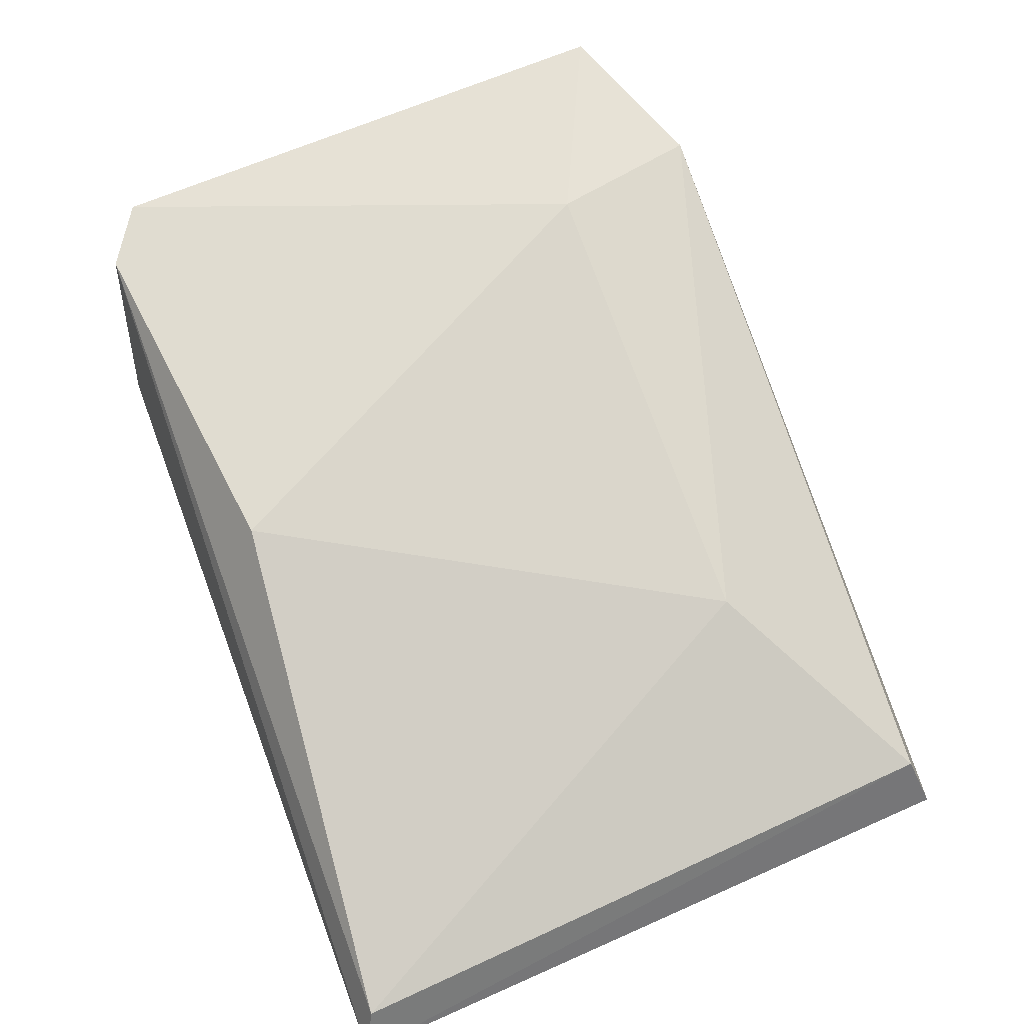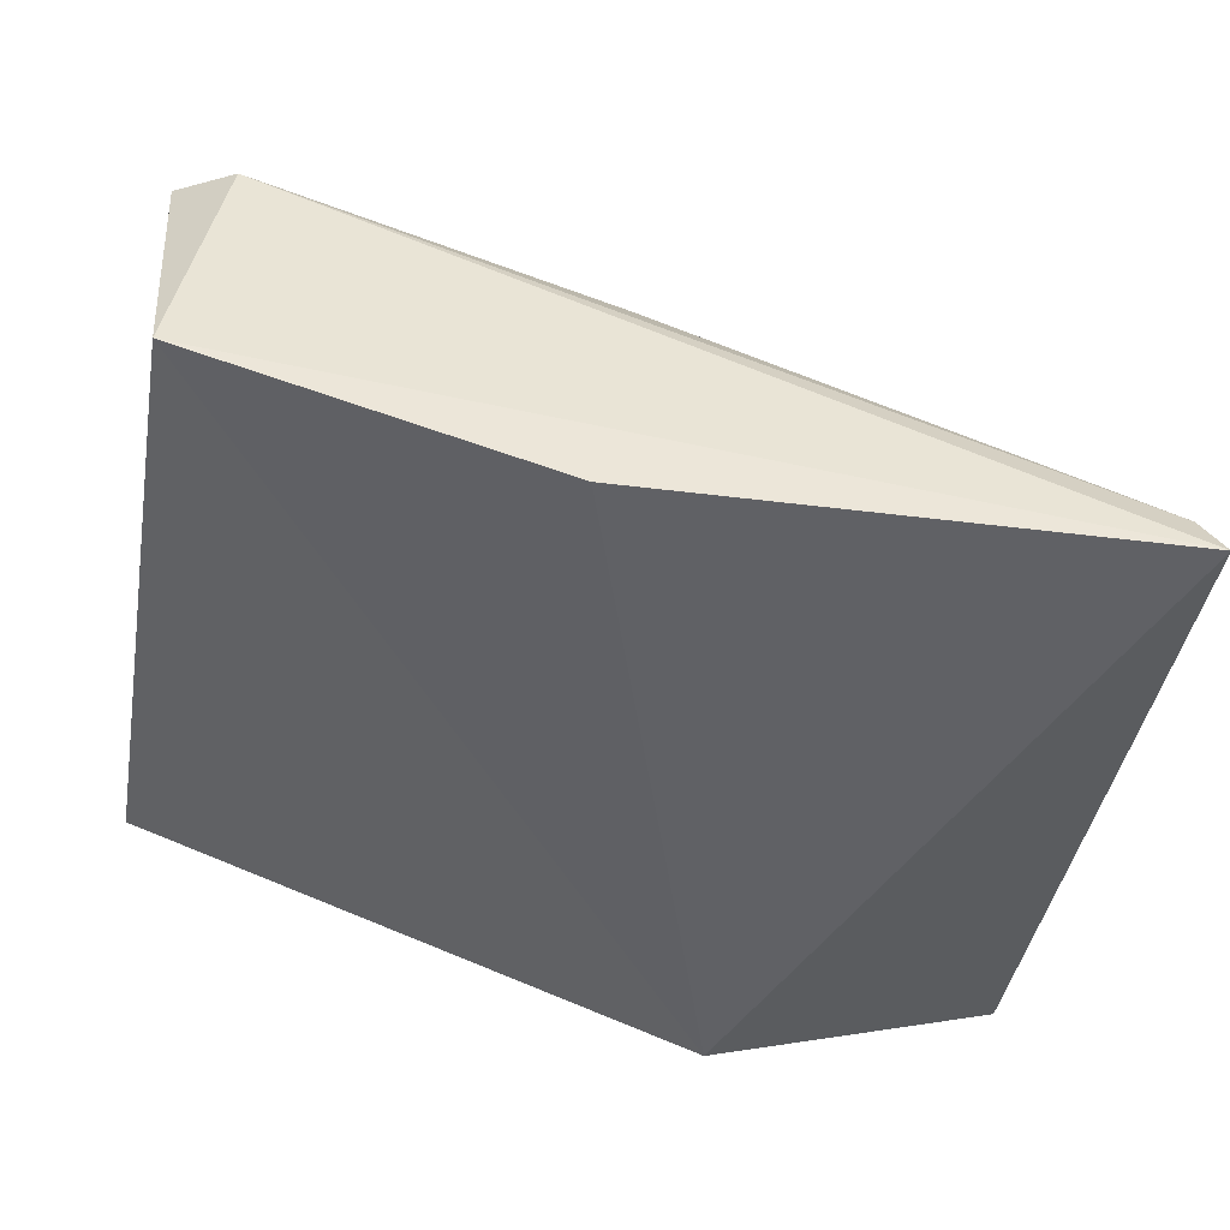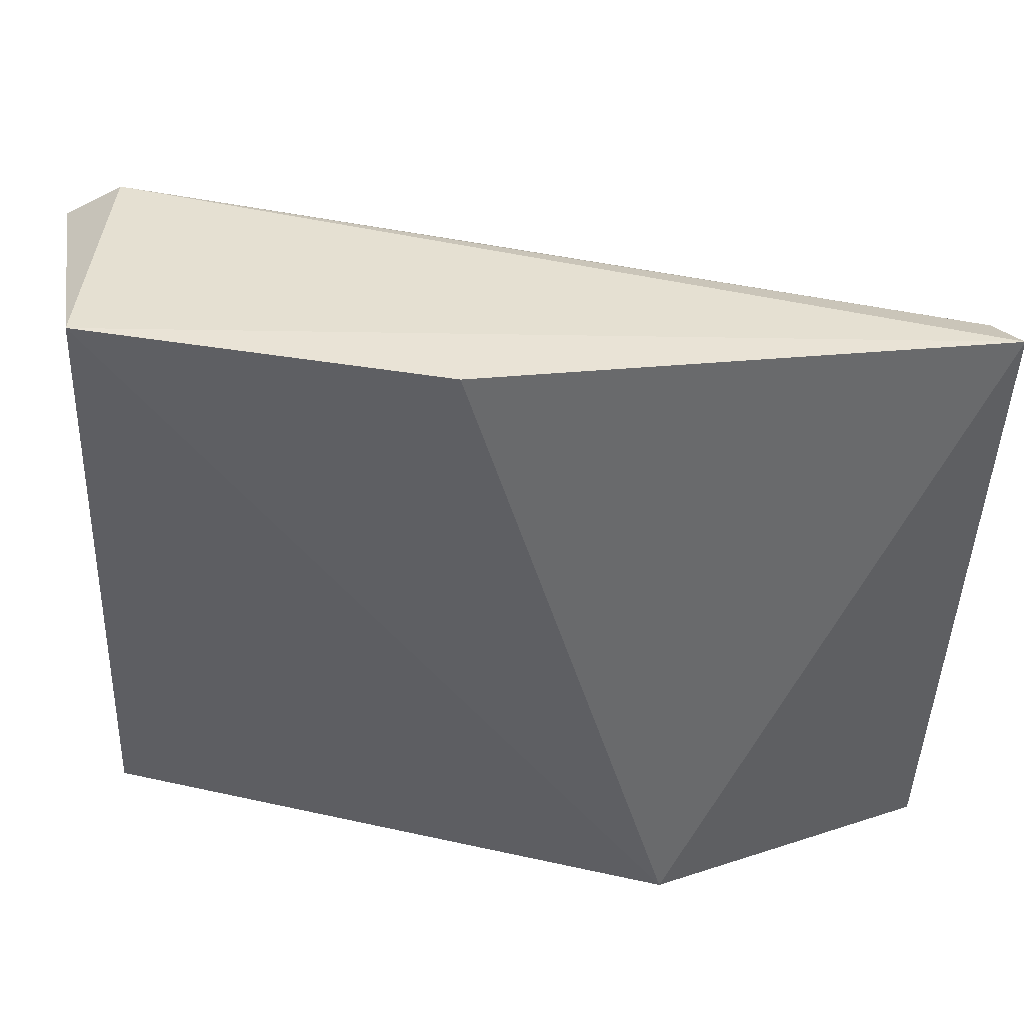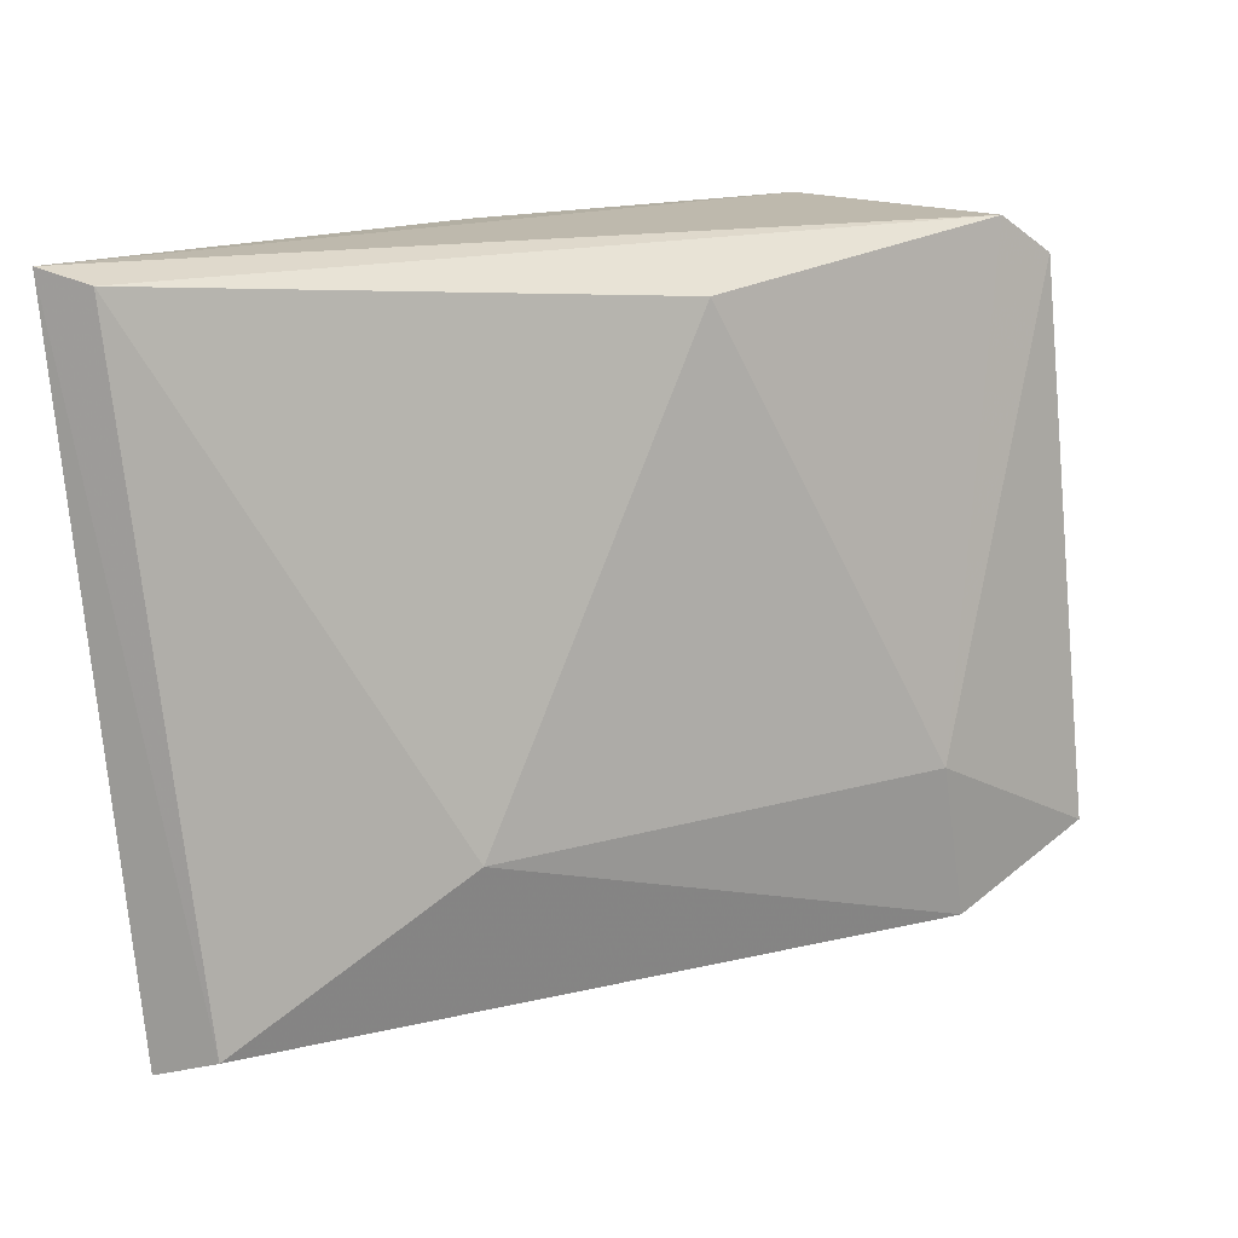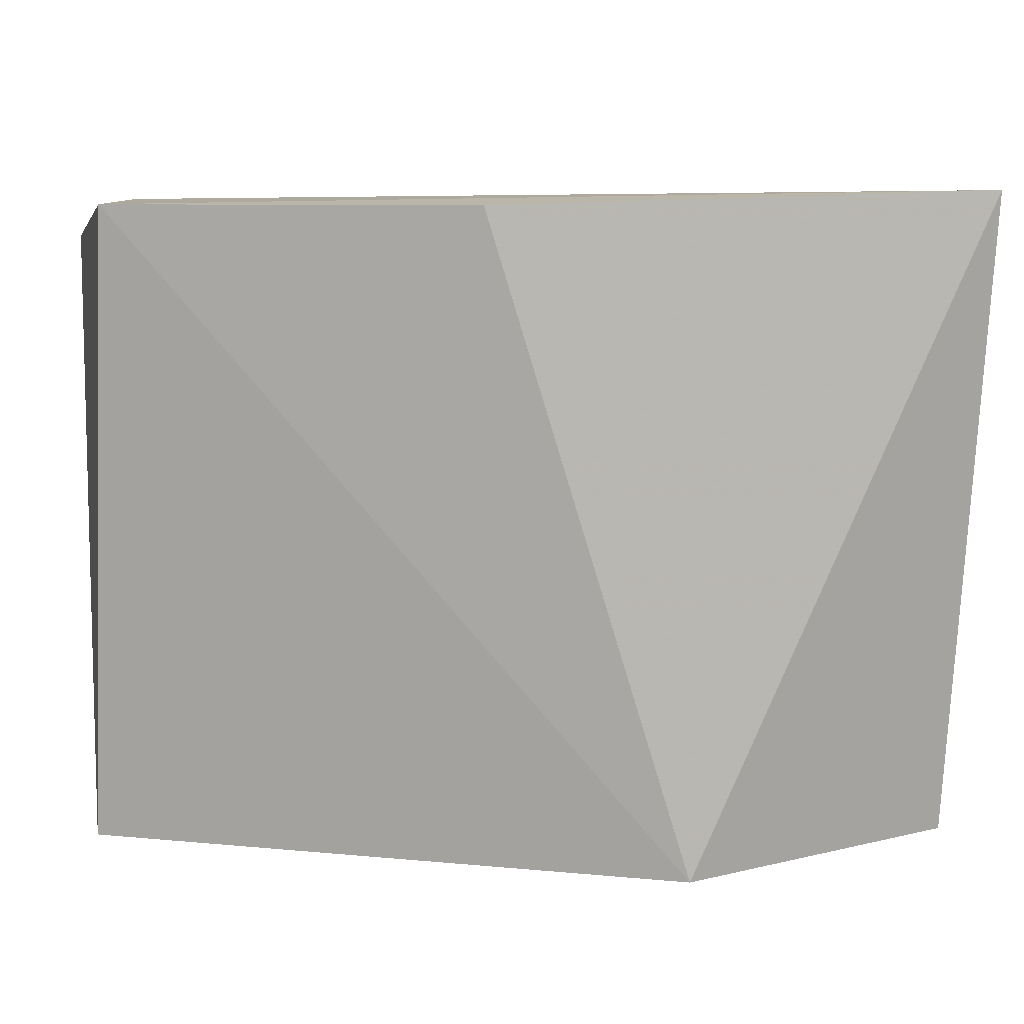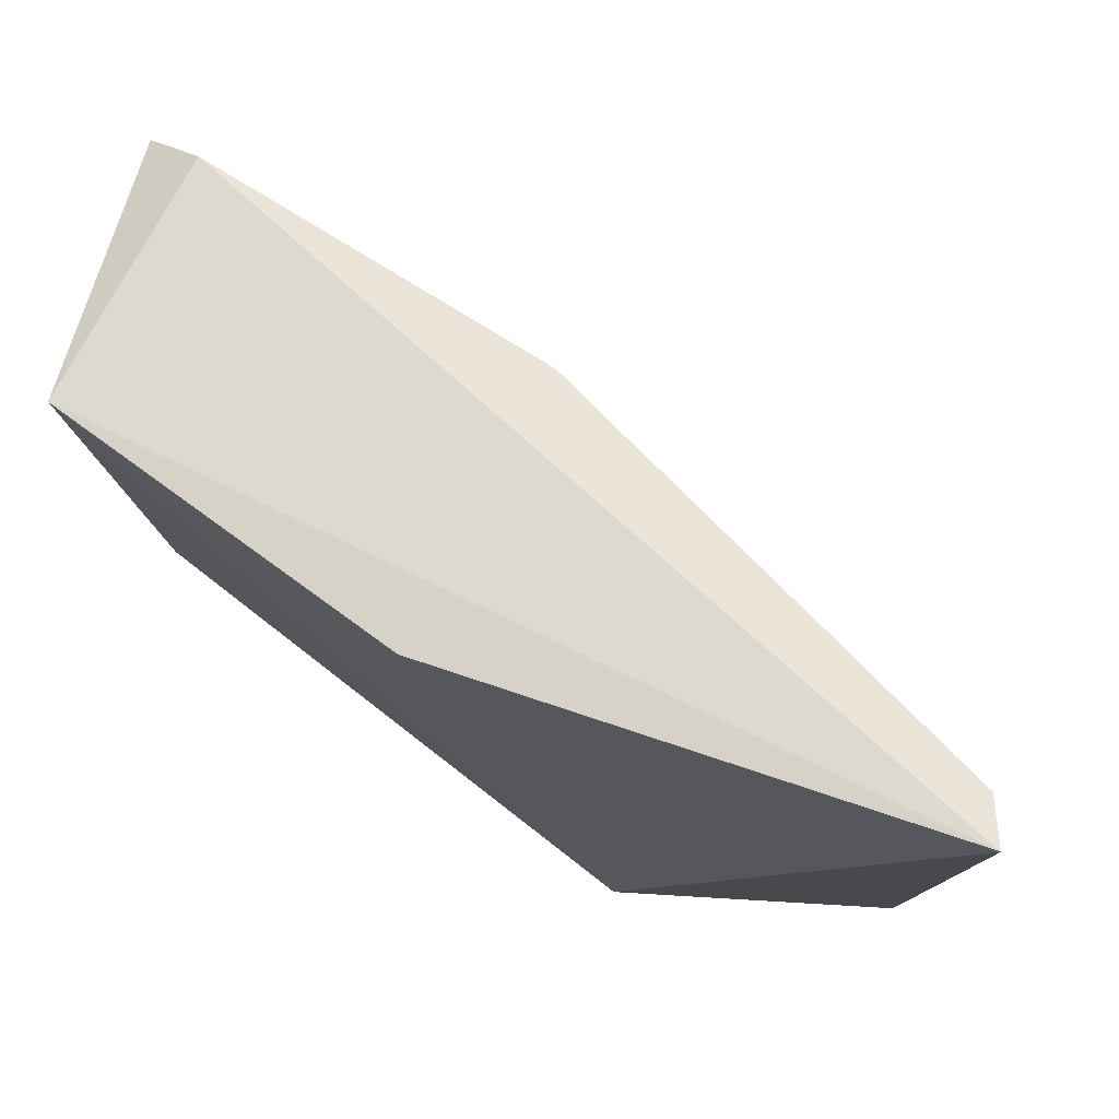
<metadata>
{"format":"obj","ext":"obj","renderer":"f3d","projection":"perspective","resolution":1024,"background":"white","views":[{"elev":53.3,"azim":-111.8,"up":"+Z"},{"elev":-48.4,"azim":171.5,"up":"+Z"},{"elev":38.2,"azim":174.4,"up":"+Y"},{"elev":15.6,"azim":-53.0,"up":"+Y"},{"elev":9.2,"azim":169.5,"up":"+Y"},{"elev":71.9,"azim":-162.0,"up":"+Y"}]}
</metadata>
<code>
v -0.1847 0.07497 0.5438
v -0.3216 -0.03203 0.5695
v -0.1804 0.06639 0.6037
v -0.1804 -0.05345 0.6166
v -0.1804 -0.0663 0.5609
v -0.3062 -0.07019 0.5154
v -0.3644 -0.06201 0.5438
v -0.2703 0.06639 0.5823
v -0.3725 0.07779 0.5161
v -0.3687 -0.0663 0.531
v -0.3687 0.07497 0.5267
v -0.1932 0.07497 0.5994
v -0.2146 -0.0663 0.608
v -0.2617 0.07497 0.5181
v -0.2232 -0.03203 0.608
f 8 15 12
f 5 13 6
f 3 5 1
f 5 6 1
f 6 14 1
f 7 11 9
f 14 6 9
f 1 14 9
f 5 3 4
f 13 5 4
f 11 7 2
f 7 13 2
f 8 11 2
f 13 7 10
f 6 13 10
f 7 9 10
f 9 6 10
f 4 3 15
f 13 4 15
f 2 13 15
f 8 2 15
f 3 1 12
f 11 8 12
f 9 11 12
f 1 9 12
f 15 3 12

</code>
